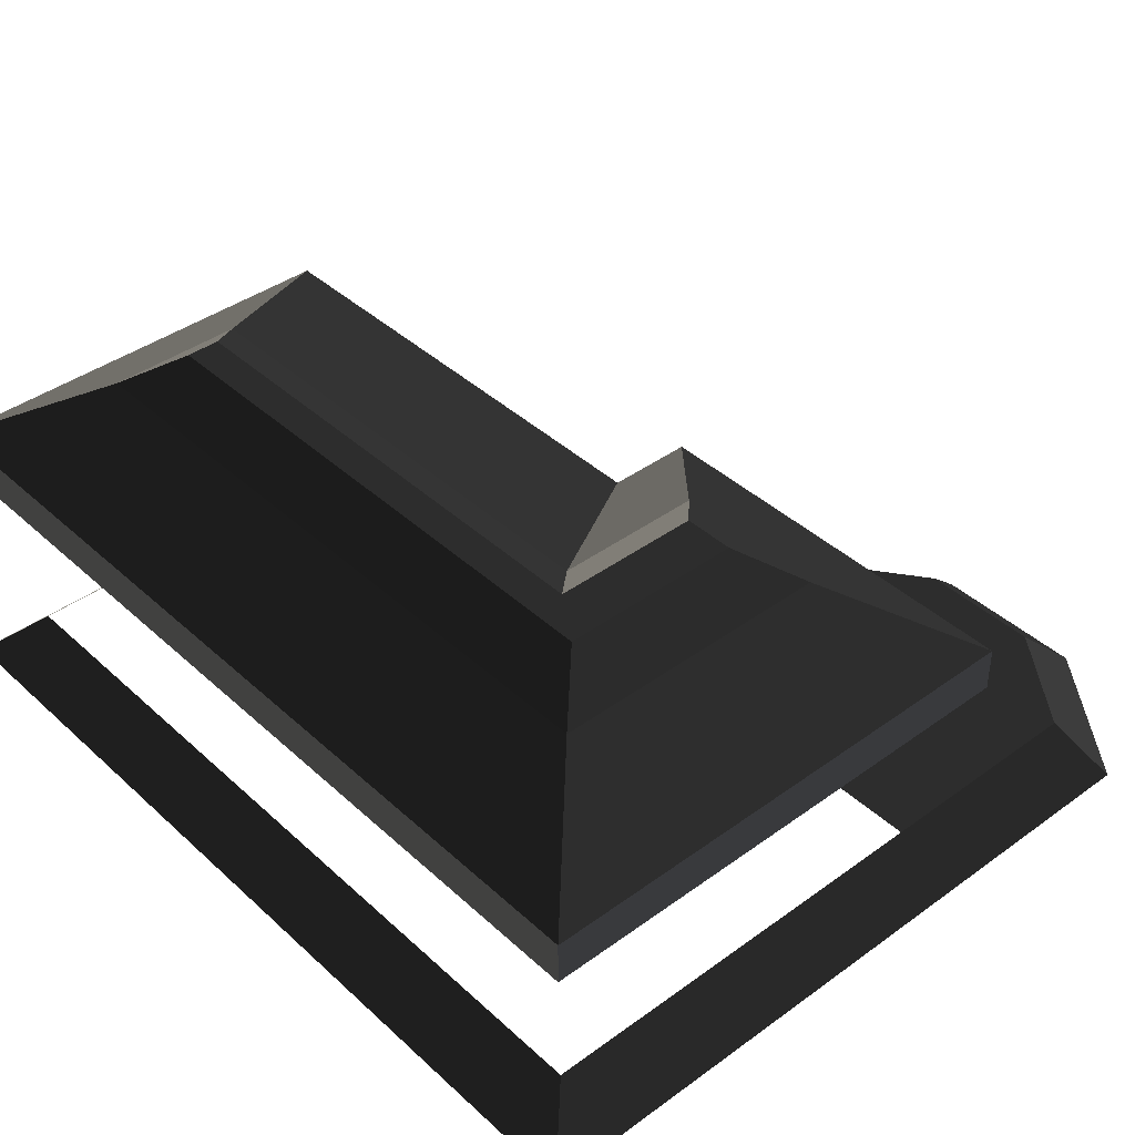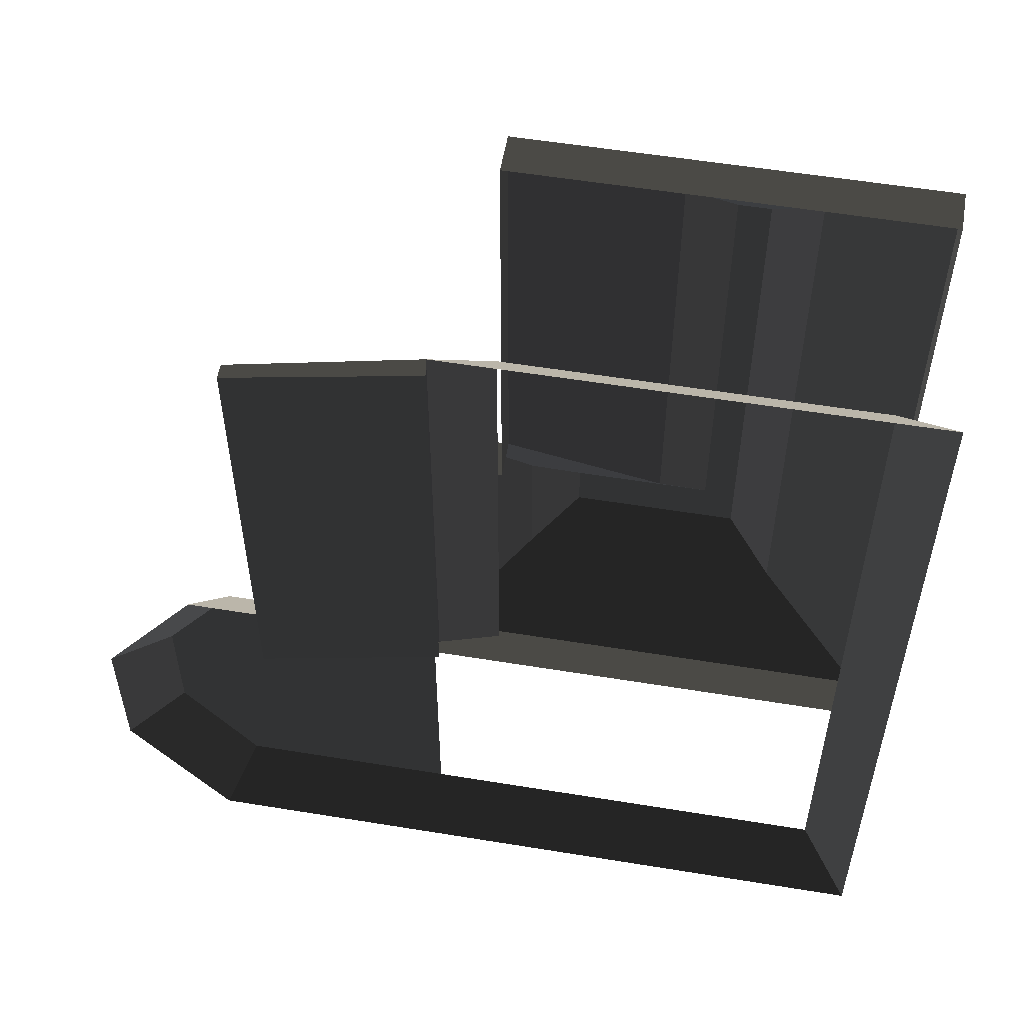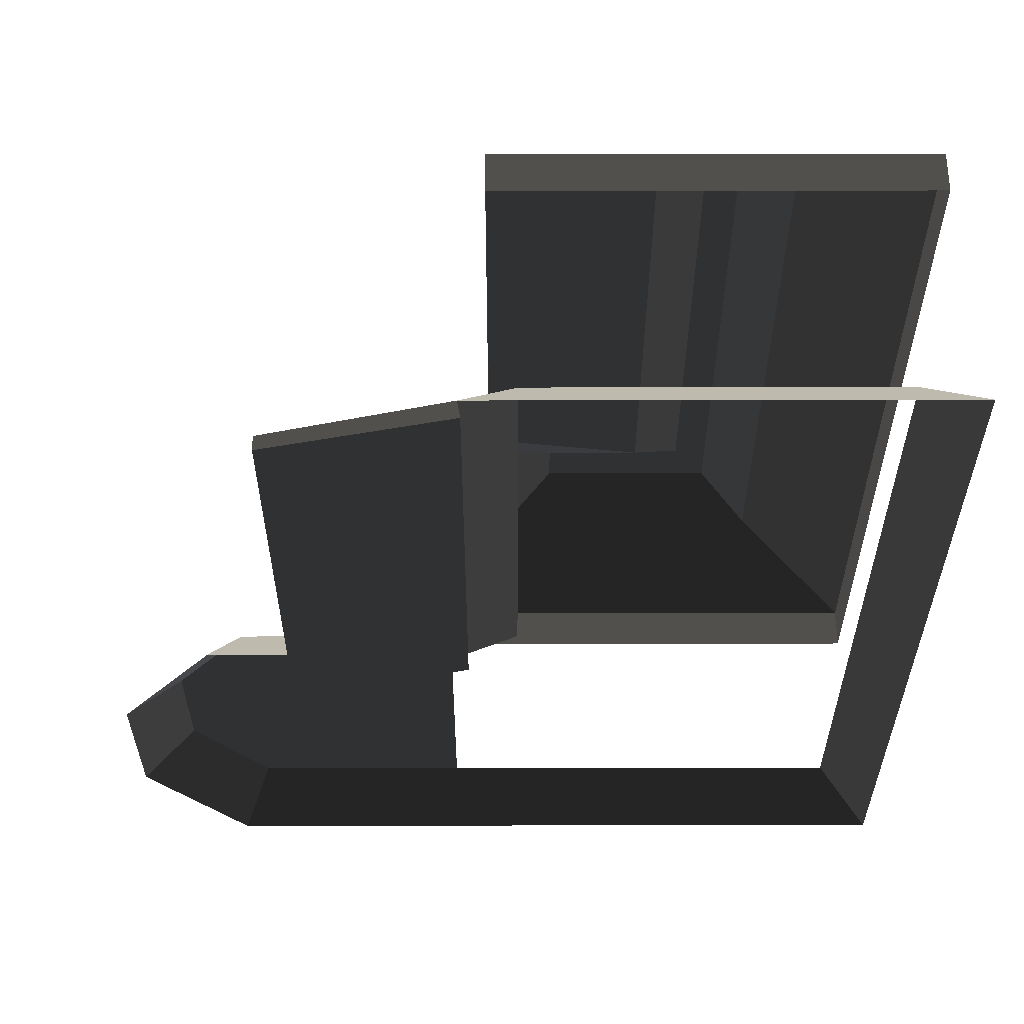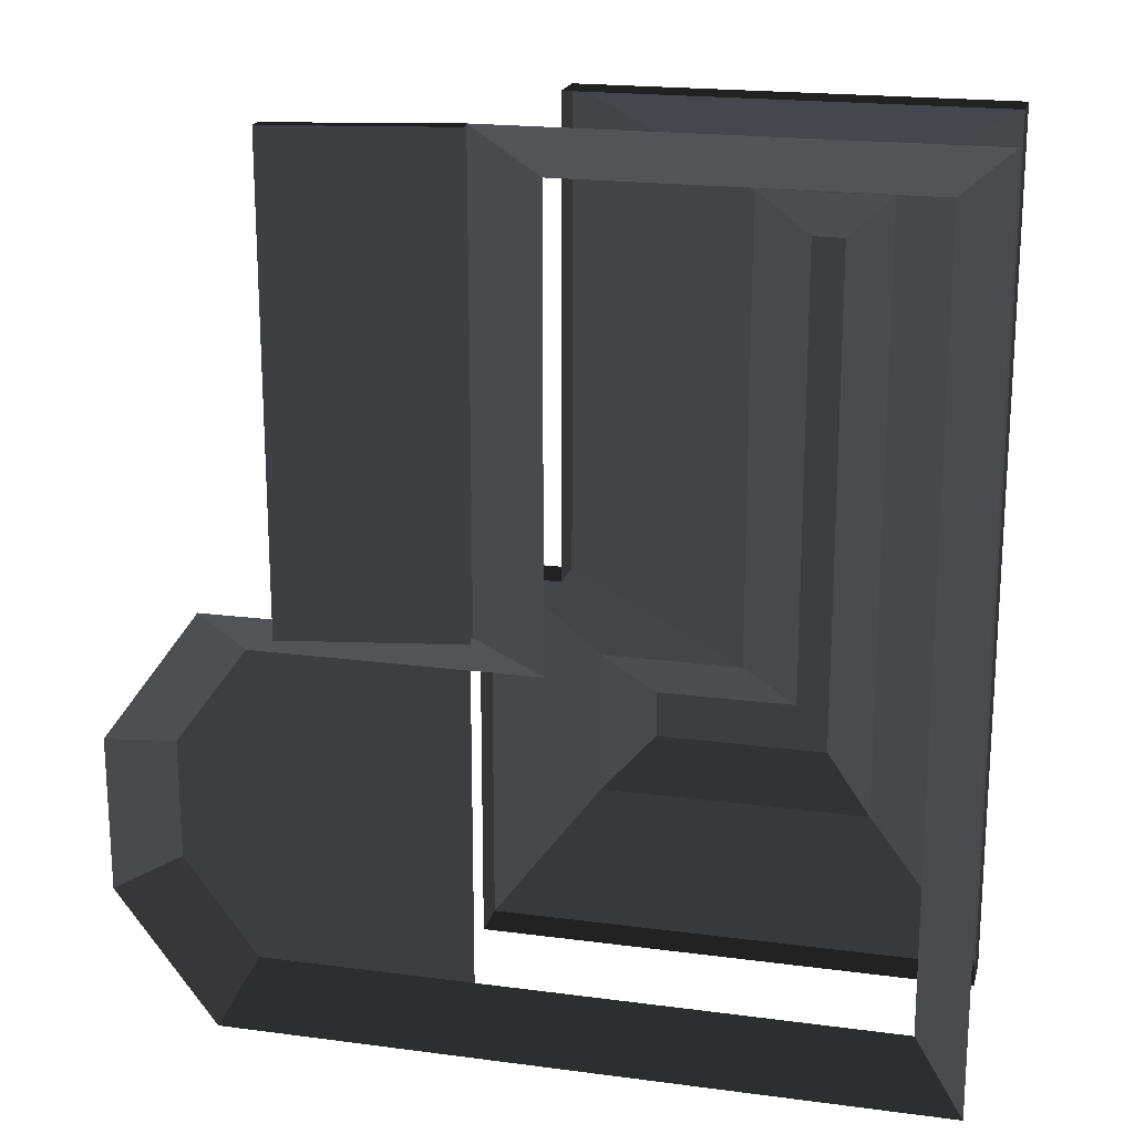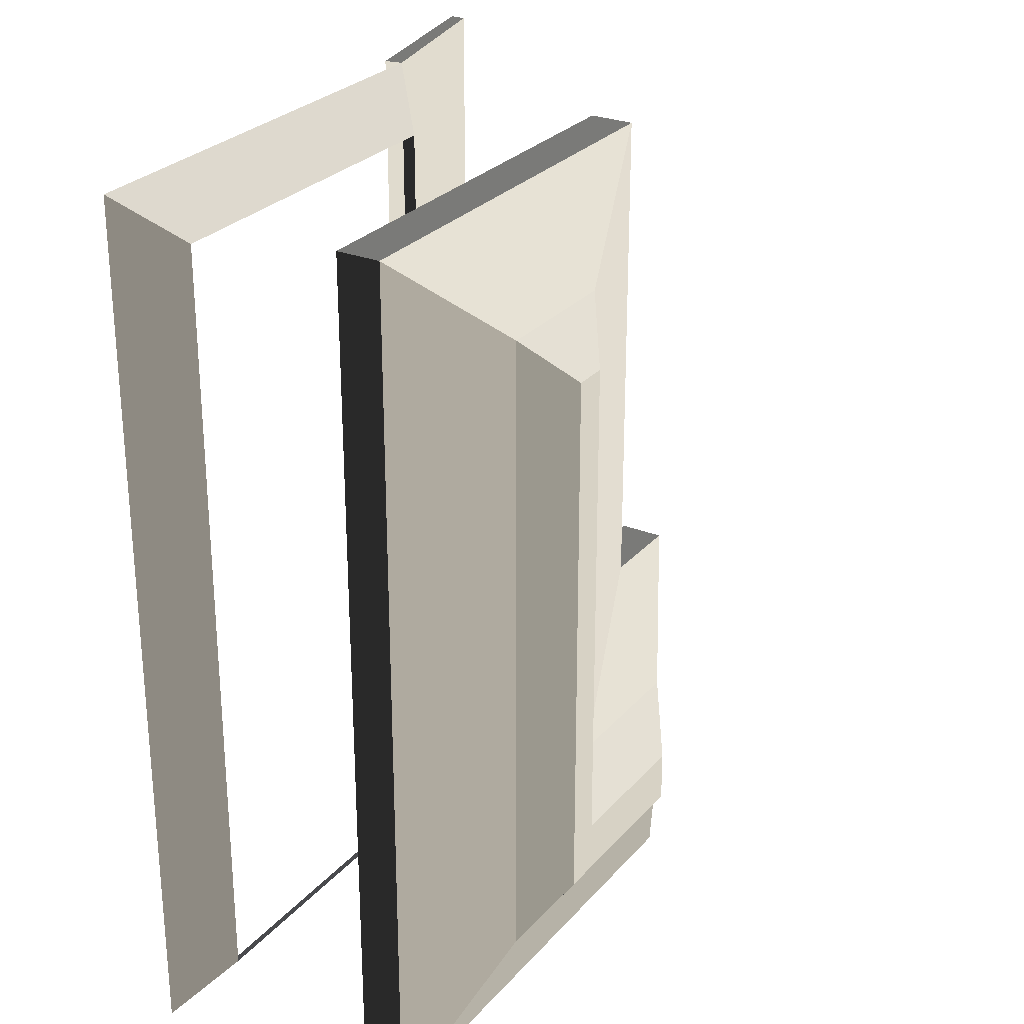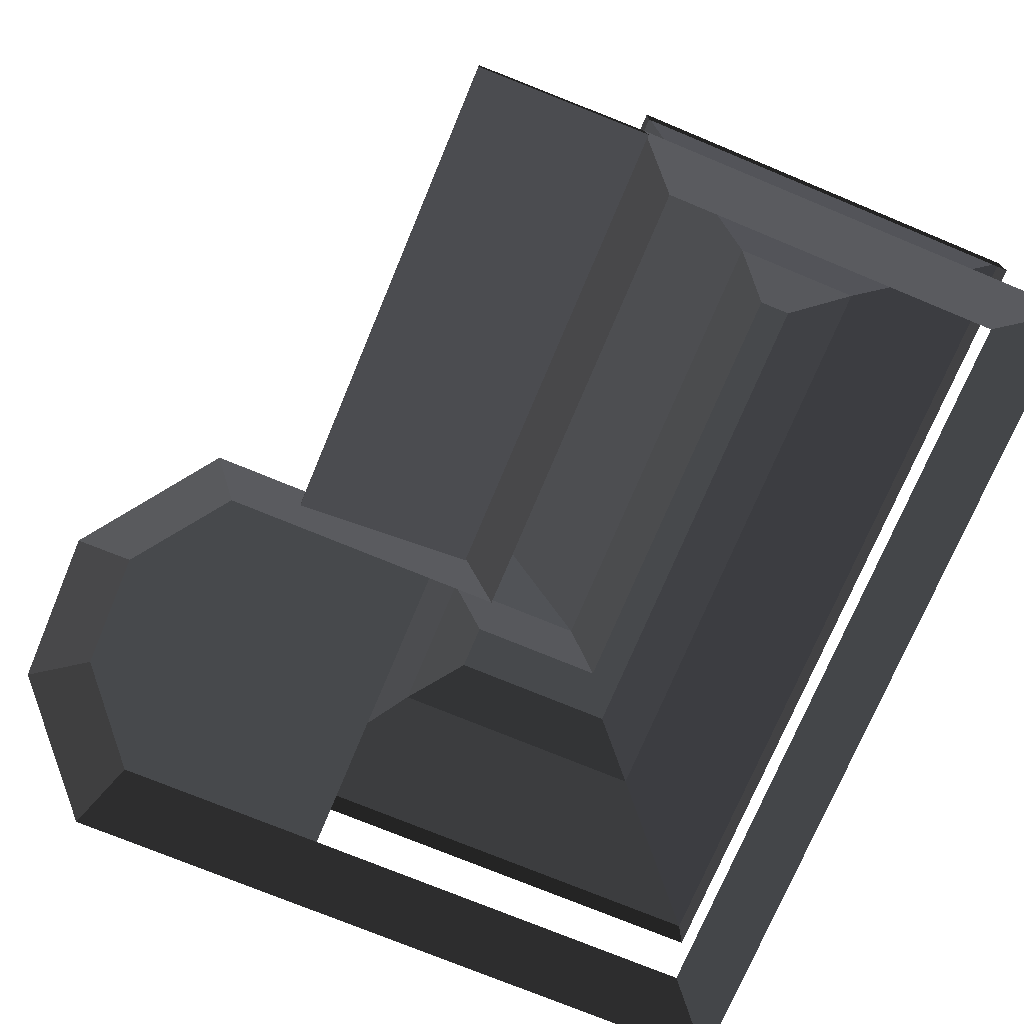
<metadata>
{"format":"obj","ext":"obj","renderer":"f3d","projection":"perspective","resolution":1024,"background":"white","views":[{"elev":40.3,"azim":-41.8,"up":"+Z"},{"elev":55.3,"azim":-170.2,"up":"+Y"},{"elev":58.7,"azim":179.9,"up":"+Y"},{"elev":19.6,"azim":-166.1,"up":"+Y"},{"elev":27.3,"azim":-58.4,"up":"+Y"},{"elev":-73.4,"azim":157.4,"up":"+Z"}]}
</metadata>
<code>
v -4.405 2.923 1.368
v -4.405 -5.837 1.368
v -4.992 -6.425 0.8189
v -4.992 3.511 0.8189
v -0.4639 2.923 1.368
v 0.124 3.511 0.8189
v 0.124 -1.637 0.8189
v -0.4639 -2.225 1.368
v 2.764 -2.225 1.368
v 3.6 -3.351 1.368
v 3.6 -4.711 1.368
v 2.764 -5.837 1.368
v 0.3149 -2.225 1.368
v 2.764 -2.225 1.368
v 2.764 -5.837 1.368
v 0.3149 -5.837 1.368
v -4.838 -6.296 3.439
v -4.838 -6.296 3.918
v 0.797 -6.296 3.918
v 0.797 -6.296 3.439
v -0.1329 -1.942 3.439
v -0.1329 -1.942 3.918
v -0.1329 3.409 3.918
v -0.1329 3.409 3.439
v -4.838 3.409 3.918
v -3.479 2.27 4.542
v -3.479 -4.889 4.542
v -4.838 -6.296 3.918
v -4.838 3.409 3.439
v -4.838 3.409 3.918
v -4.838 -6.296 3.918
v -4.838 -6.296 3.439
v -4.405 2.923 1.368
v -4.992 3.511 0.8189
v 0.124 3.511 0.8189
v -0.4639 2.923 1.368
v 2.764 -5.837 1.368
v 3.06 -6.425 0.8189
v -4.992 -6.425 0.8189
v 0.3149 -5.837 1.368
v -4.405 -5.837 1.368
v 0.124 -1.637 0.8189
v 3.059 -1.637 0.8189
v 2.764 -2.225 1.368
v 0.3149 -2.225 1.368
v -0.4639 -2.225 1.368
v 3.6 -3.351 1.368
v 4.187 -3.157 0.8189
v 4.187 -4.905 0.8189
v 3.6 -4.711 1.368
v 3.6 -4.711 1.368
v 4.187 -4.905 0.8189
v 3.06 -6.425 0.8189
v 2.764 -5.837 1.368
v 2.764 -2.225 1.368
v 3.059 -1.637 0.8189
v 4.187 -3.157 0.8189
v 3.6 -3.351 1.368
v -4.838 -6.296 3.918
v -3.479 -4.889 4.542
v -0.3309 -4.889 4.542
v 0.797 -6.296 3.918
v -0.1329 -1.942 3.918
v -1.97 -3.201 4.542
v -1.97 2.27 4.542
v -0.1329 3.409 3.918
v 0.797 -6.296 3.439
v 0.797 -6.296 3.918
v 0.797 -1.942 3.918
v 0.797 -1.942 3.439
v 0.797 -1.942 3.439
v 0.797 -1.942 3.918
v -0.1329 -1.942 3.918
v -0.1329 -1.942 3.439
v -0.1329 3.409 3.439
v -0.1329 3.409 3.918
v -4.838 3.409 3.918
v -4.838 3.409 3.439
v 0.797 -6.296 3.918
v -0.3309 -4.889 4.542
v -0.3309 -3.201 4.542
v 0.797 -1.942 3.918
v 0.797 -1.942 3.918
v -0.3309 -3.201 4.542
v -1.97 -3.201 4.542
v -0.1329 -1.942 3.918
v -0.1329 3.409 3.918
v -1.97 2.27 4.542
v -3.479 2.27 4.542
v -4.838 3.409 3.918
v -3.479 -4.889 4.542
v -2.911 -4.321 4.939
v -0.8982 -4.321 4.939
v -0.3309 -4.889 4.542
v -3.479 2.27 4.542
v -2.911 1.703 4.939
v -2.911 -4.321 4.939
v -3.479 -4.889 4.542
v -1.97 -3.201 4.542
v -2.538 -3.768 4.939
v -2.538 1.703 4.939
v -1.97 2.27 4.542
v -0.3309 -4.889 4.542
v -0.8982 -4.321 4.939
v -0.8982 -3.768 4.939
v -0.3309 -3.201 4.542
v -0.3309 -3.201 4.542
v -0.8982 -3.768 4.939
v -2.538 -3.768 4.939
v -1.97 -3.201 4.542
v -1.97 2.27 4.542
v -2.538 1.703 4.939
v -2.911 1.703 4.939
v -3.479 2.27 4.542
v -2.538 -3.768 4.939
v -0.8982 -3.768 4.939
v -0.8982 -4.321 4.939
v -2.911 1.703 4.939
v -2.538 1.703 4.939
v -2.911 -4.321 4.939
v -2.911 -4.321 4.939
v -2.538 -3.768 4.939
v -0.8982 -4.321 4.939
v 0.124 -1.637 0.8189
v 0.124 3.511 0.8189
v 2.04 3.511 0.4199
v 2.04 -1.637 0.4199
v 2.04 -1.637 0.4199
v 2.04 3.511 0.4199
v 2.04 3.511 0.2605
v 2.04 -1.637 0.2605
v 2.04 -1.637 0.2605
v 2.04 3.511 0.2605
v 0.09077 3.511 0.6216
v 0.09078 -1.637 0.6216
v 0.124 3.511 0.8189
v 0.09077 3.511 0.6216
v 2.04 3.511 0.2605
v 2.04 3.511 0.4199
g Building_small_t1.112_35550_195
f 1 3 2
f 1 4 3
f 5 7 6
f 5 8 7
f 9 11 10
f 9 12 11
f 13 15 14
f 13 16 15
f 17 19 18
f 17 20 19
f 21 23 22
f 21 24 23
f 25 27 26
f 25 28 27
f 29 31 30
f 29 32 31
f 33 35 34
f 33 36 35
f 37 39 38
f 39 37 40
f 39 40 41
f 42 44 43
f 44 42 45
f 45 42 46
f 47 49 48
f 47 50 49
f 51 53 52
f 51 54 53
f 55 57 56
f 55 58 57
f 59 61 60
f 59 62 61
f 63 65 64
f 63 66 65
f 67 69 68
f 67 70 69
f 71 73 72
f 71 74 73
f 75 77 76
f 75 78 77
f 79 81 80
f 79 82 81
f 83 85 84
f 83 86 85
f 87 89 88
f 87 90 89
f 91 93 92
f 91 94 93
f 95 97 96
f 95 98 97
f 99 101 100
f 99 102 101
f 103 105 104
f 103 106 105
f 107 109 108
f 107 110 109
f 111 113 112
f 111 114 113
f 115 117 116
f 115 119 118
f 115 118 120
f 121 123 122
f 124 126 125
f 124 127 126
f 128 130 129
f 128 131 130
f 132 134 133
f 132 135 134
f 136 138 137
f 136 139 138

</code>
